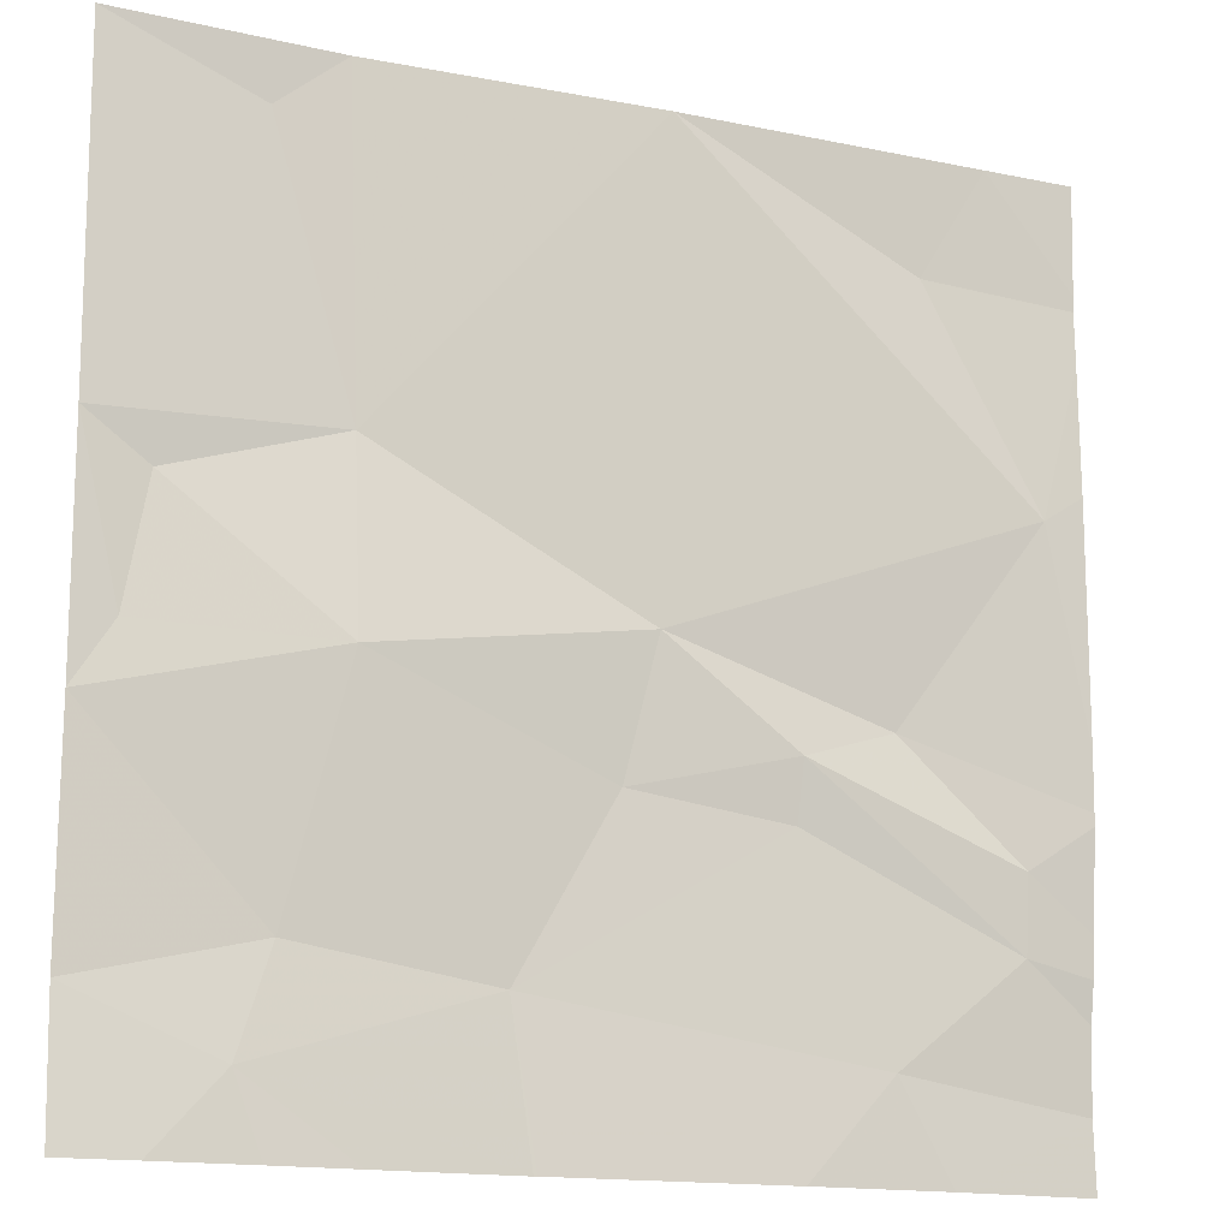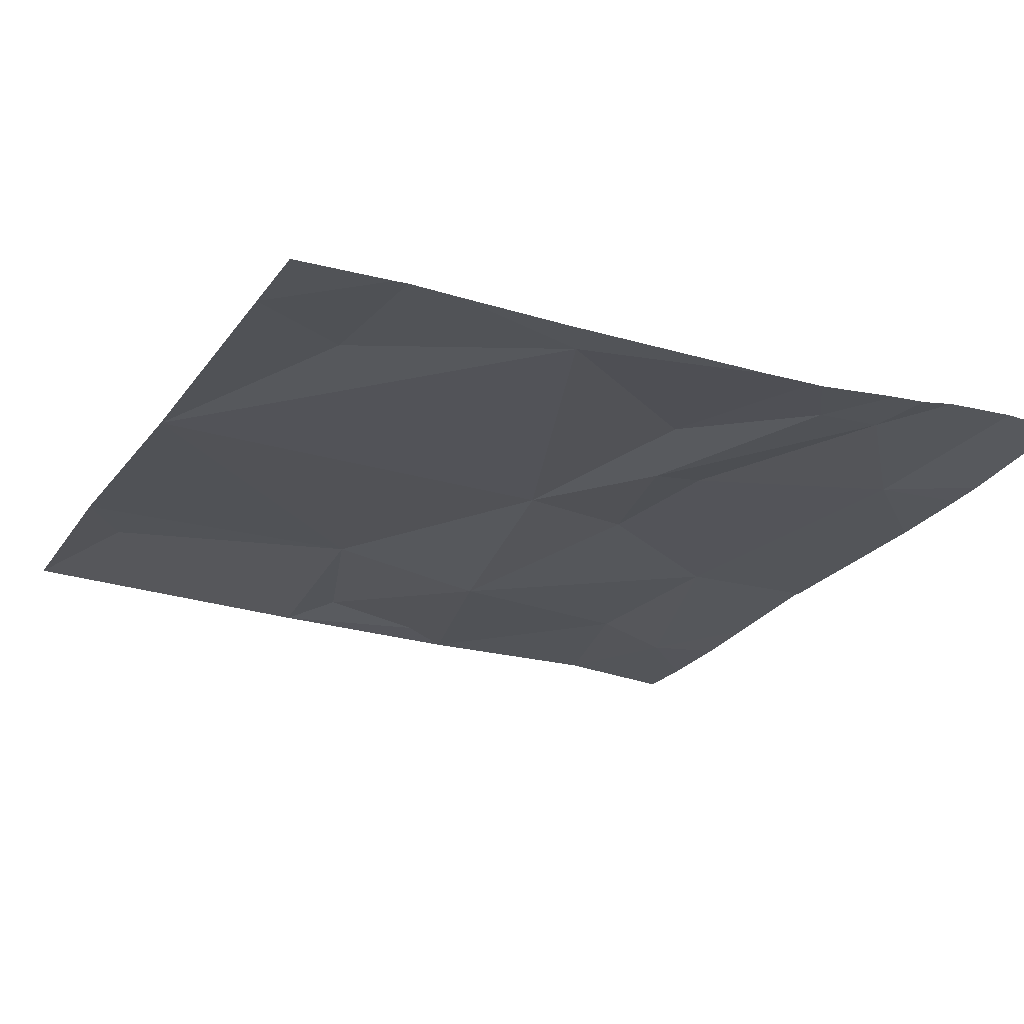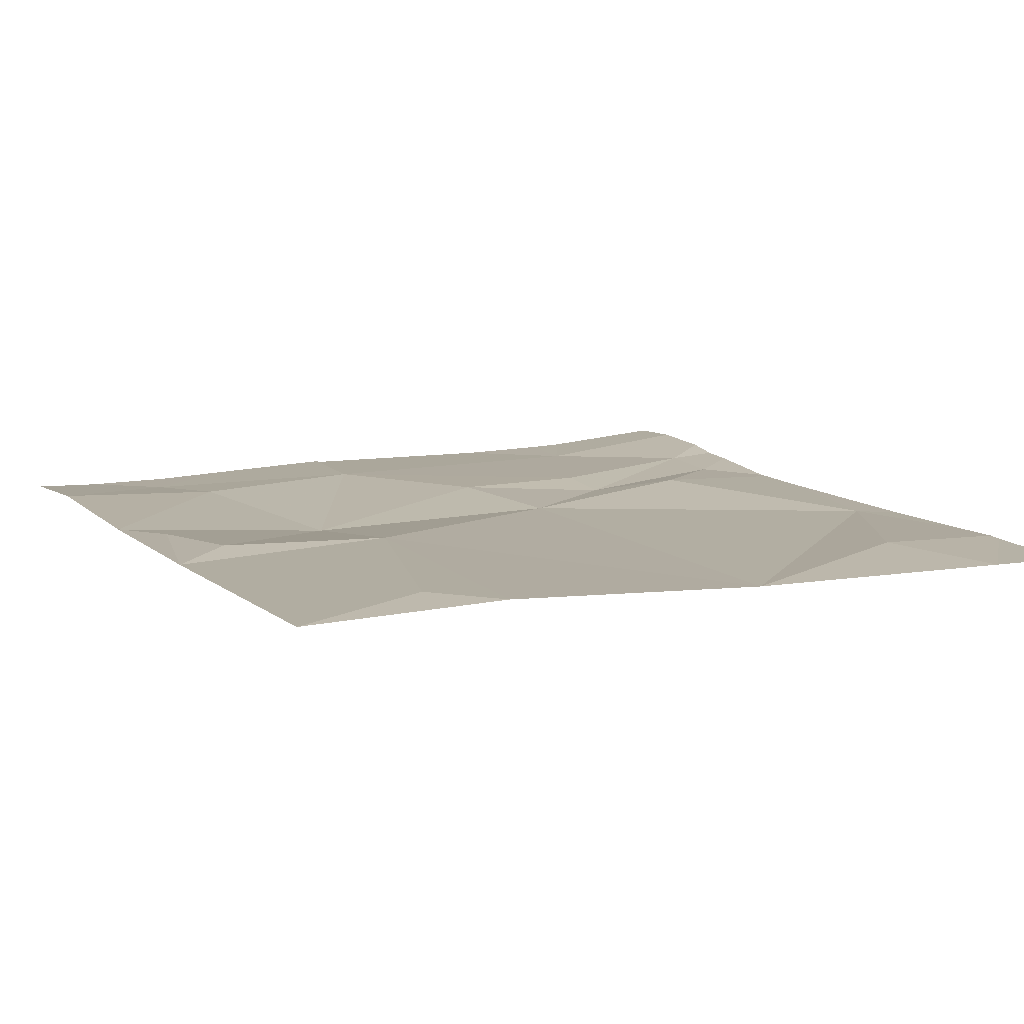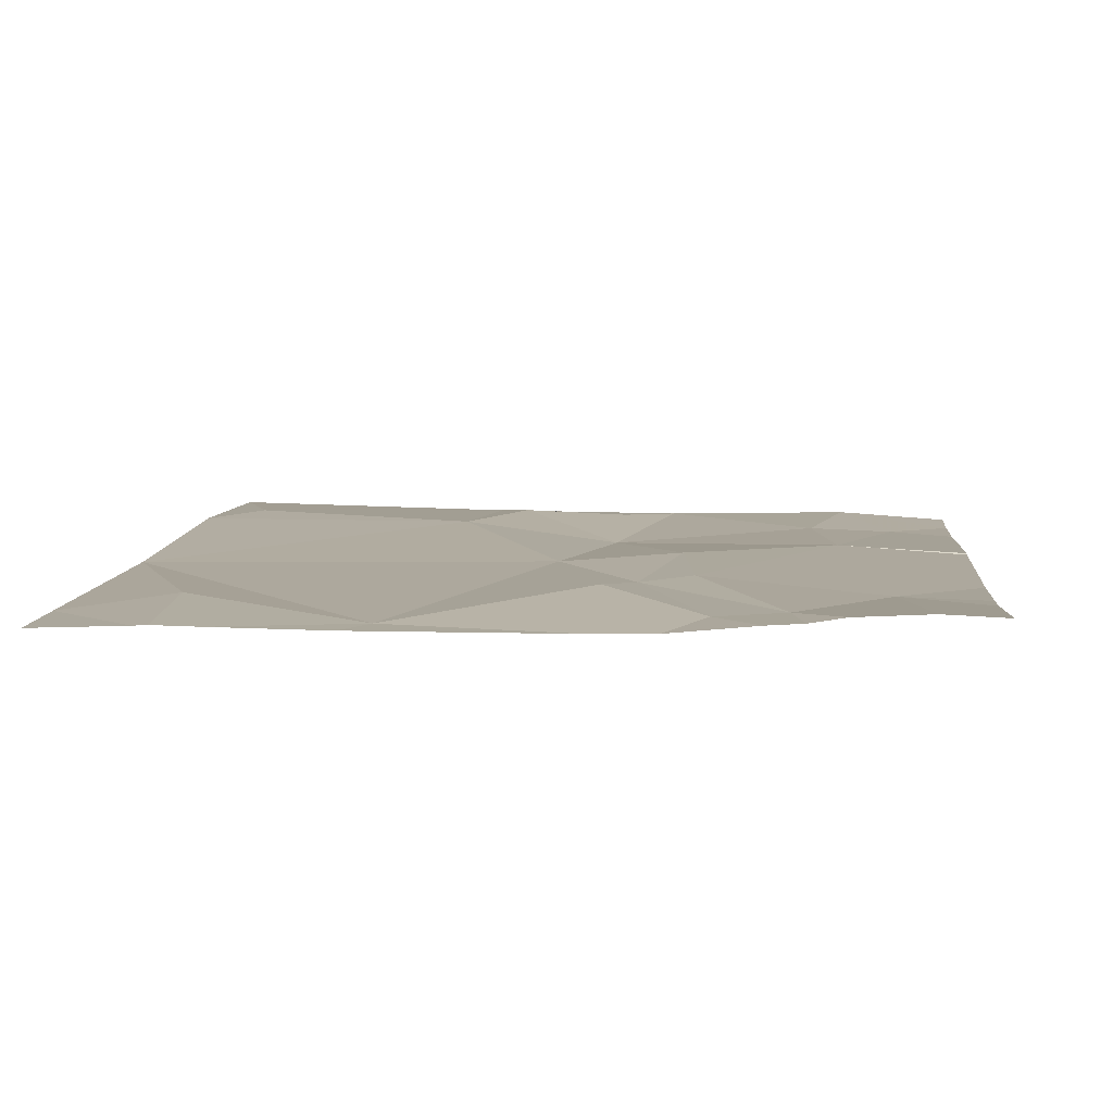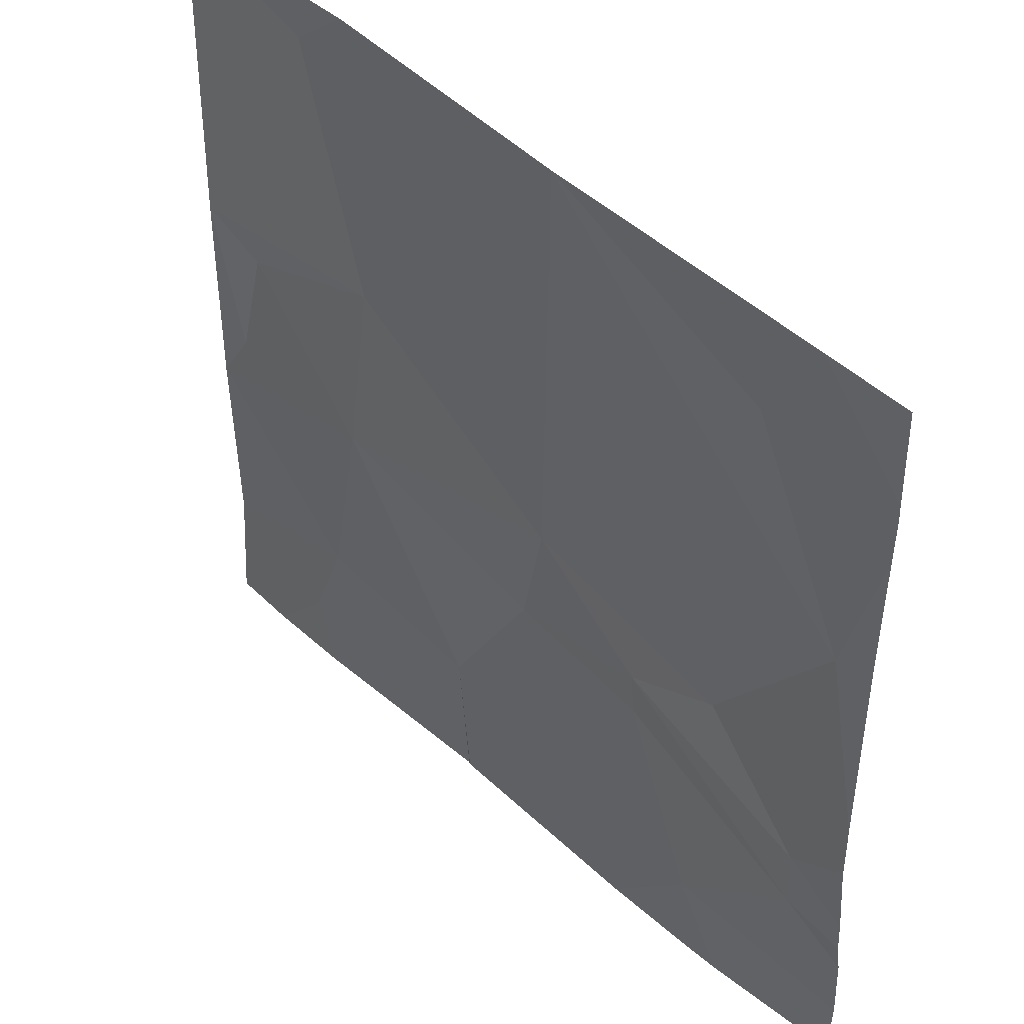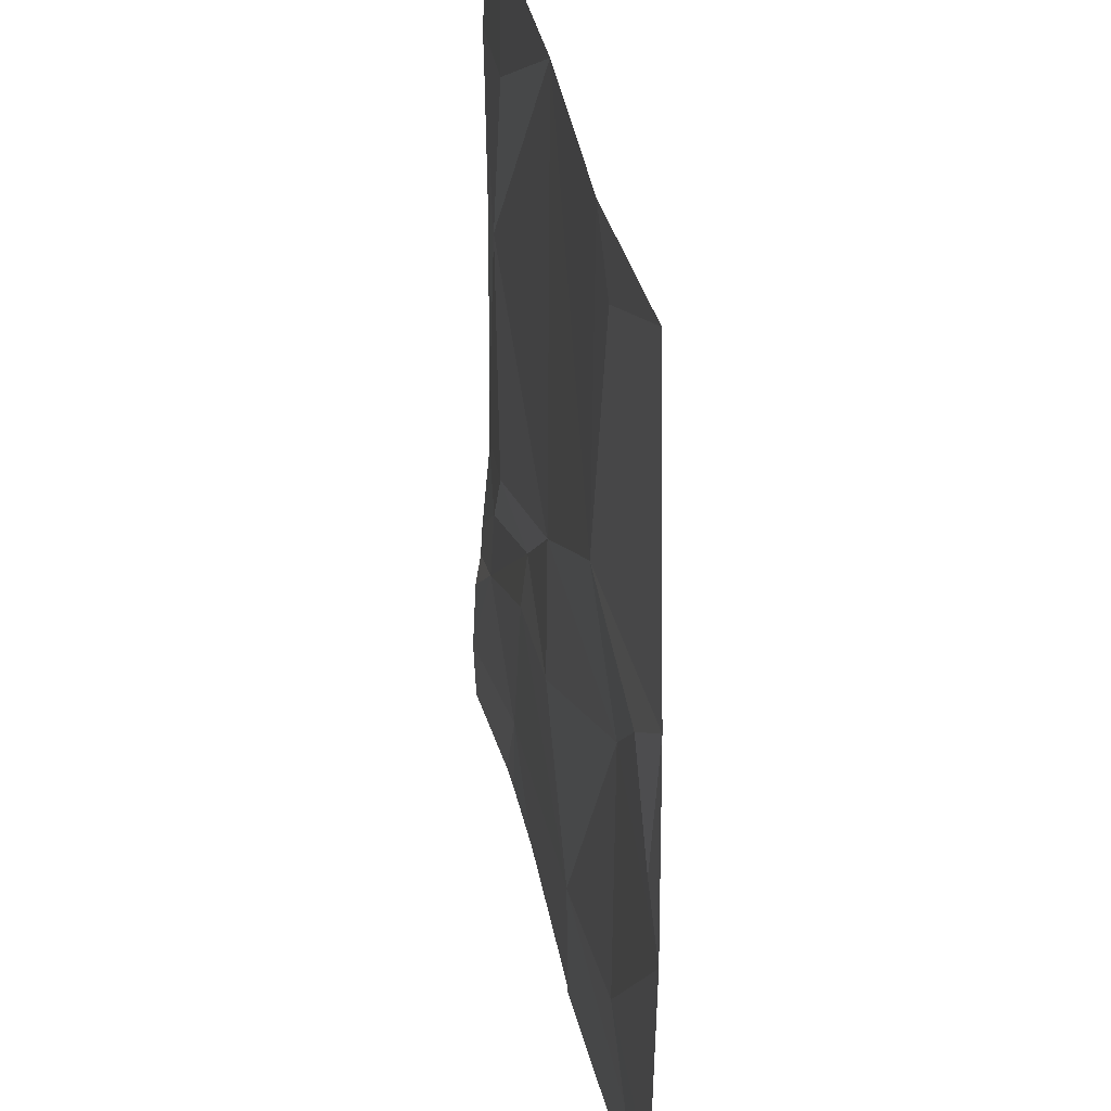
<metadata>
{"format":"obj","ext":"obj","renderer":"f3d","projection":"perspective","resolution":1024,"background":"white","views":[{"elev":-15.0,"azim":154.3,"up":"+Y"},{"elev":-24.3,"azim":-116.2,"up":"+Z"},{"elev":10.8,"azim":152.8,"up":"+Z"},{"elev":7.2,"azim":-84.3,"up":"+Z"},{"elev":45.7,"azim":-134.0,"up":"+Y"},{"elev":31.3,"azim":79.6,"up":"+Y"}]}
</metadata>
<code>
v -91.13 249.3 483.2
v -89.69 249.3 483.3
v -91.3 249.3 483.2
v -89.68 249.3 483.3
v -91.65 250.5 483.2
v -91.54 253.2 483.2
v -89.07 249.3 483.2
v -91.76 251.8 483.2
v -90.7 249.3 483.2
v -91.07 249.7 483.2
v -91.26 252.8 483.2
v -91.64 250.2 483.3
v -90.15 251.2 483.3
v -91.13 251 483.3
v -90.2 253.2 483.2
v -90.7 250.6 483.3
v -90.72 250.8 483.2
v -90.02 250.7 483.3
v -89.59 249.9 483.3
v -89 251.1 483.2
v -88.76 250.1 483.3
v -88.61 249.6 483.2
v -88.96 253.2 483.3
v -88.19 251.1 483.3
v -88.02 250.8 483.3
v -88.02 249.9 483.3
v -89.01 251.8 483.3
v -88.67 253 483.3
v -88.02 251.8 483.3
v -88.02 253.2 483.3
v -88.29 251.6 483.3
v -91.93 250.3 483.2
v -91.93 250.7 483.2
v -91.93 253.2 483.2
v -91.93 252.8 483.2
v -91.93 250.1 483.3
v -91.93 249.6 483.3
v -91.93 249.9 483.3
v -91.93 251 483.2
v -91.93 252 483.2
v -91.93 252.5 483.2
v -91.93 252.7 483.2
v -91.93 250.7 483.2
v -88.32 249.3 483.2
v -88.72 249.3 483.2
v -88.02 249.3 483.2
v -91.32 249.3 483.2
v -91.93 249.3 483.3
f 46 26 44
f 45 22 7
f 12 5 32
f 47 37 48
f 37 12 38
f 44 22 45
f 14 13 8
f 15 11 8
f 16 17 12
f 15 6 11
f 12 10 16
f 41 11 42
f 33 14 43
f 11 6 35
f 14 8 39
f 5 12 17
f 14 5 17
f 13 15 8
f 17 18 13
f 17 16 18
f 2 10 9
f 16 10 19
f 14 17 13
f 19 20 18
f 20 19 21
f 22 19 4
f 18 16 19
f 20 13 18
f 22 21 19
f 20 21 25
f 29 28 27
f 23 28 30
f 23 15 27
f 31 27 20
f 27 15 13
f 27 13 20
f 23 27 28
f 29 31 24
f 24 25 29
f 26 21 22
f 21 26 25
f 26 22 44
f 27 31 29
f 30 28 29
f 20 24 31
f 24 20 25
f 32 5 33
f 7 22 4
f 33 5 14
f 4 19 2
f 35 6 34
f 36 12 32
f 9 10 1
f 37 10 12
f 38 12 36
f 39 8 40
f 2 19 10
f 40 8 41
f 1 10 3
f 41 8 11
f 42 11 35
f 3 10 47
f 43 14 39
f 47 10 37

</code>
